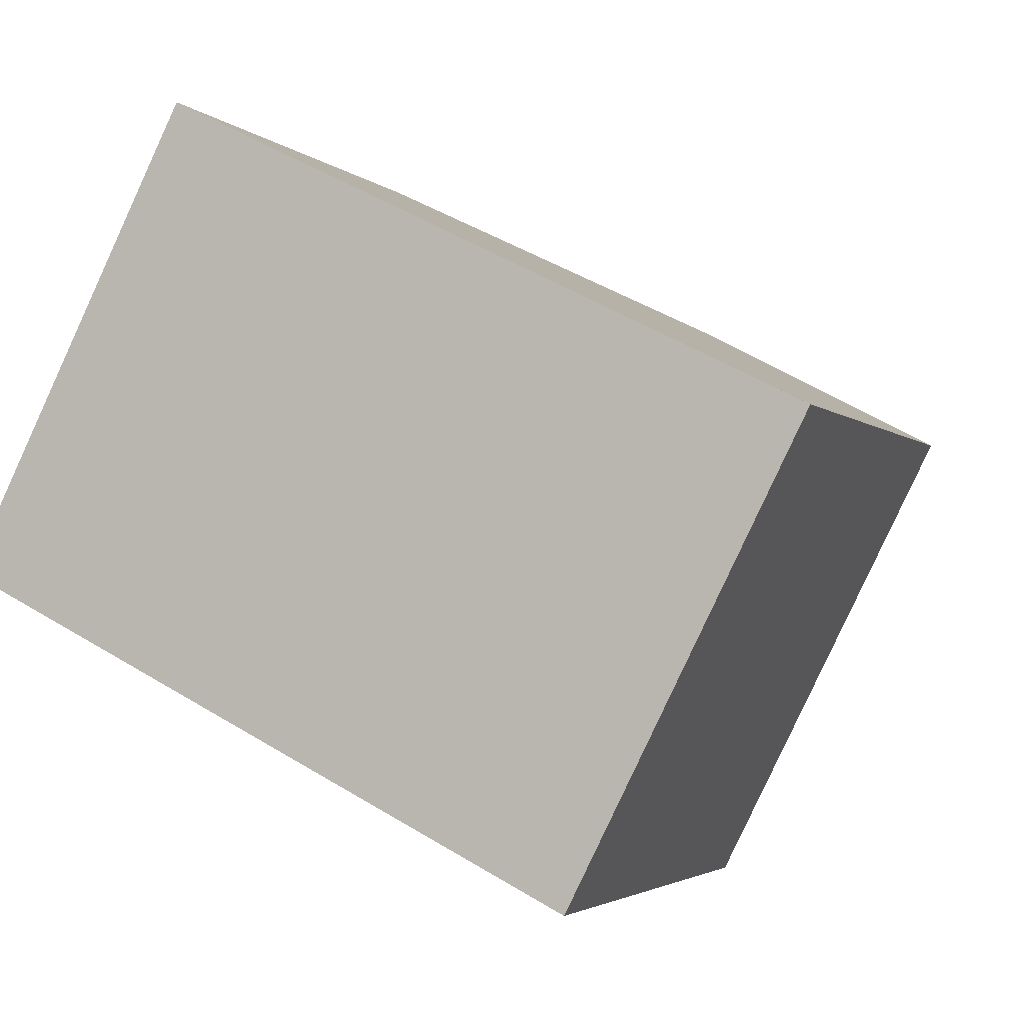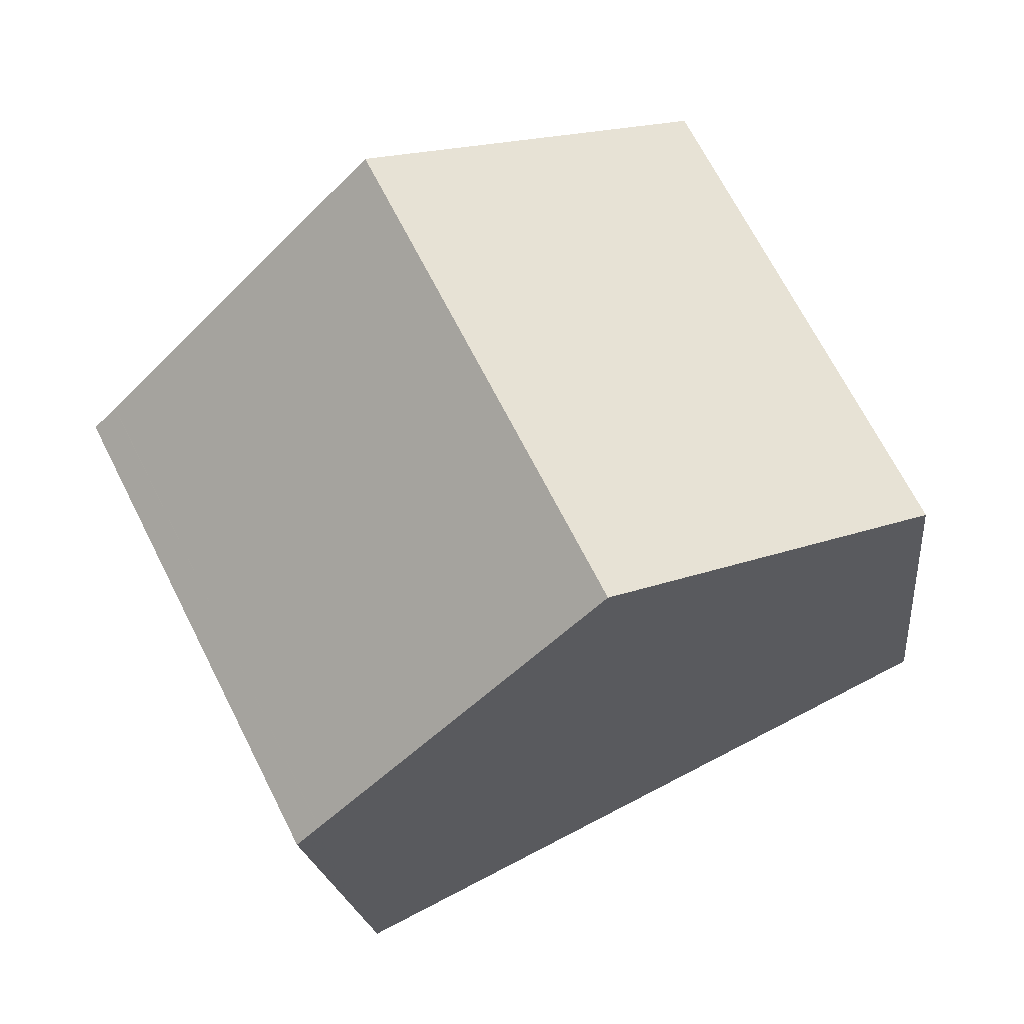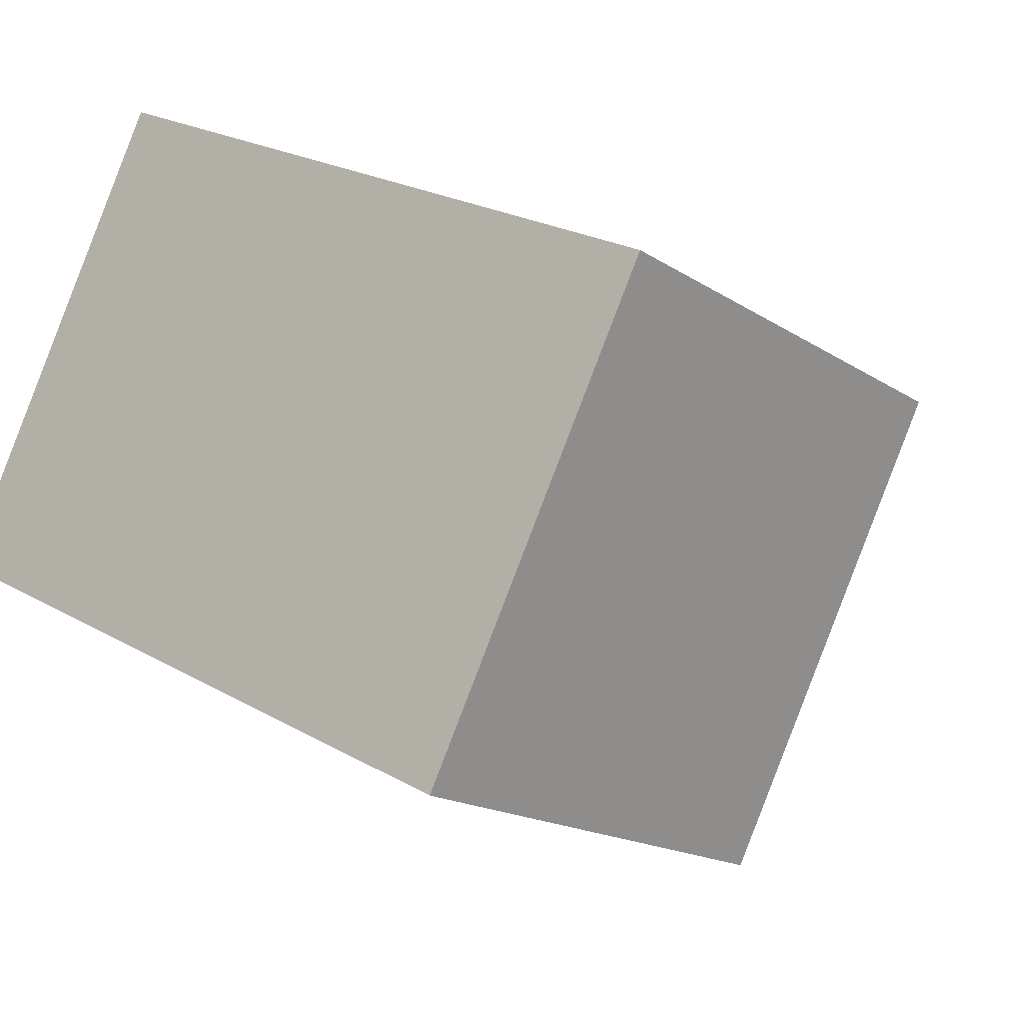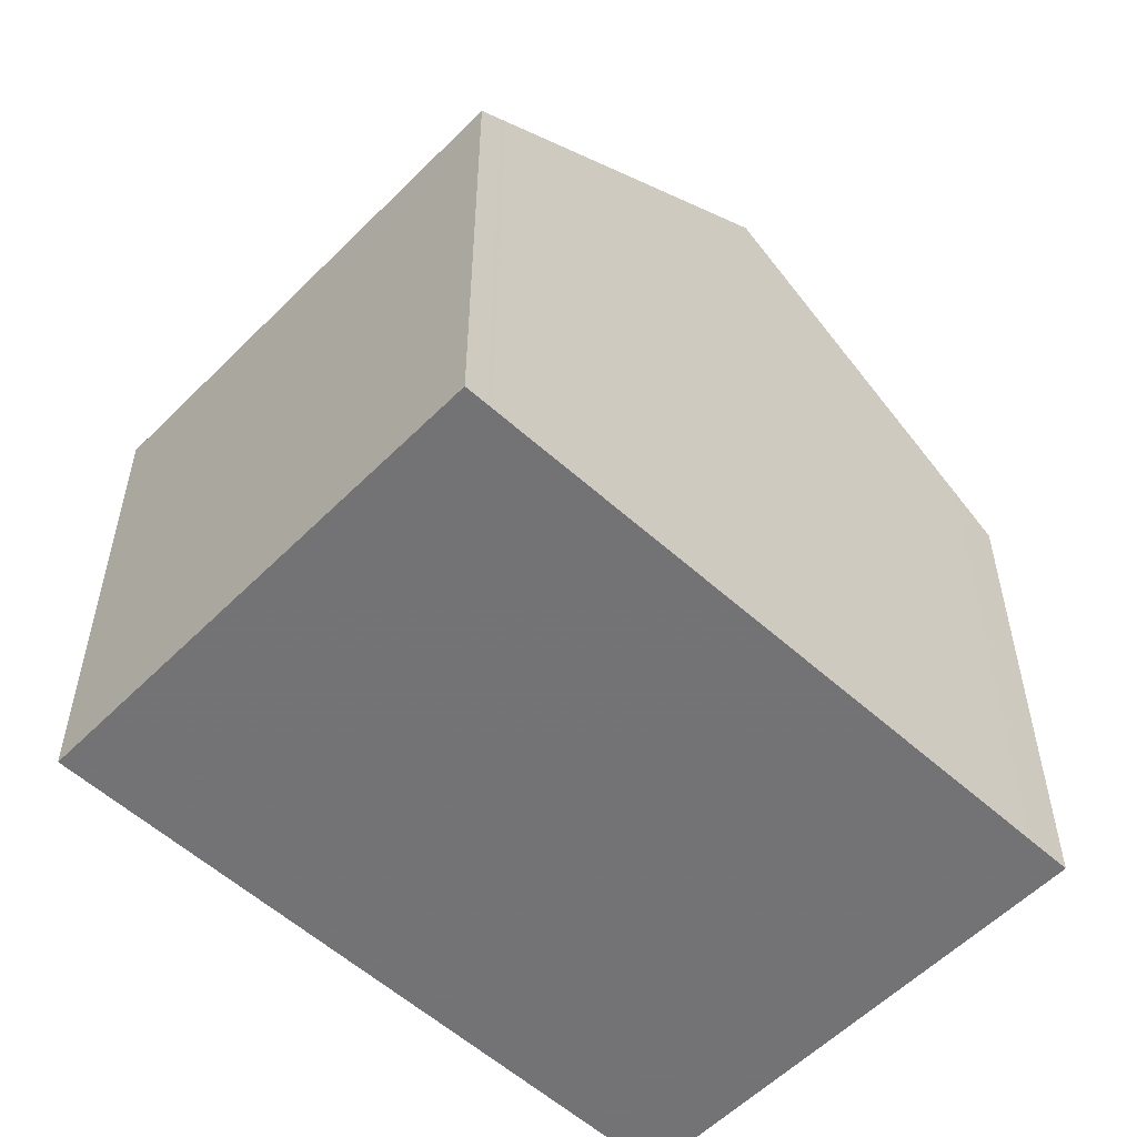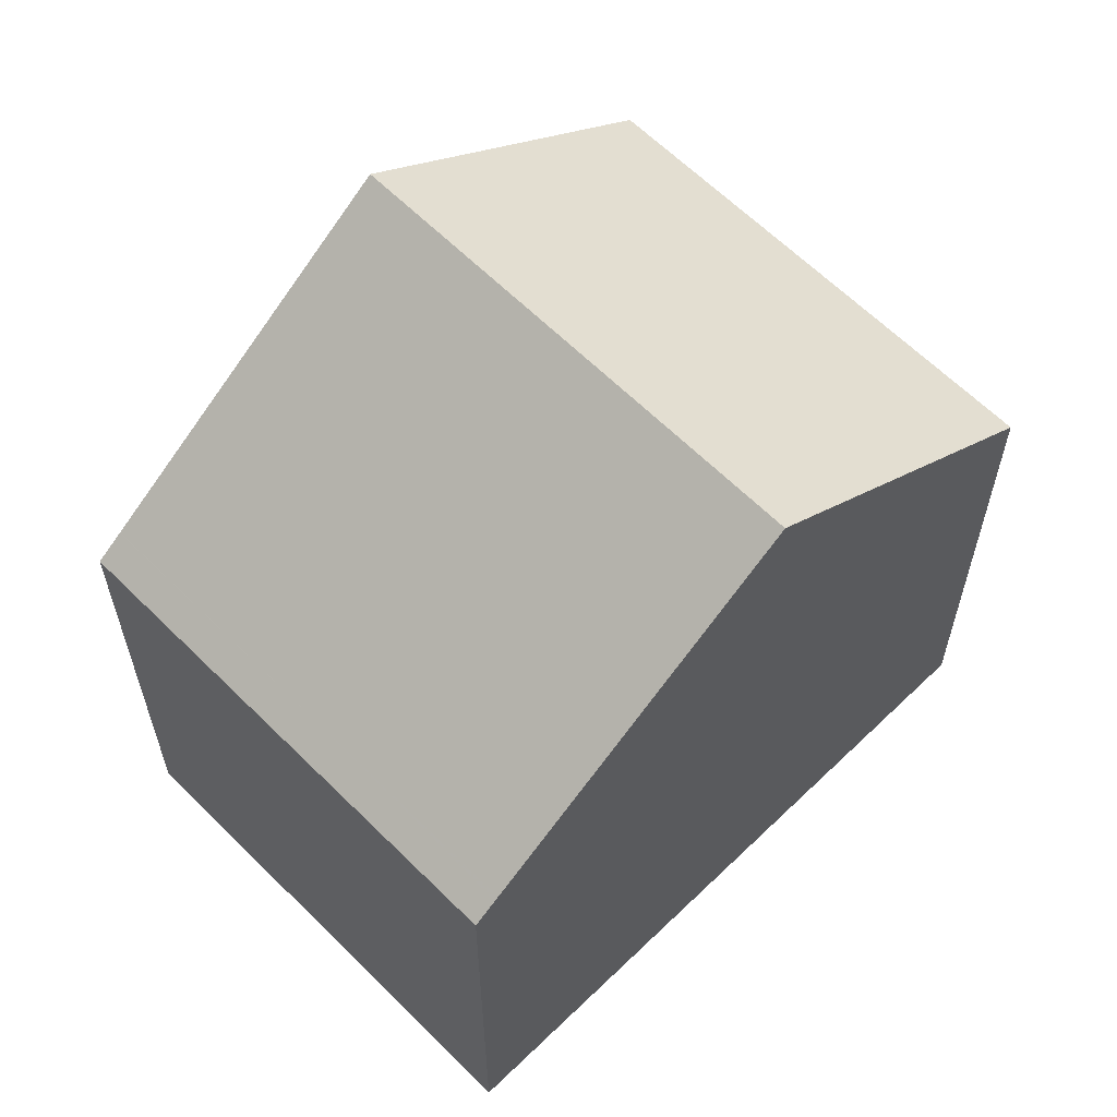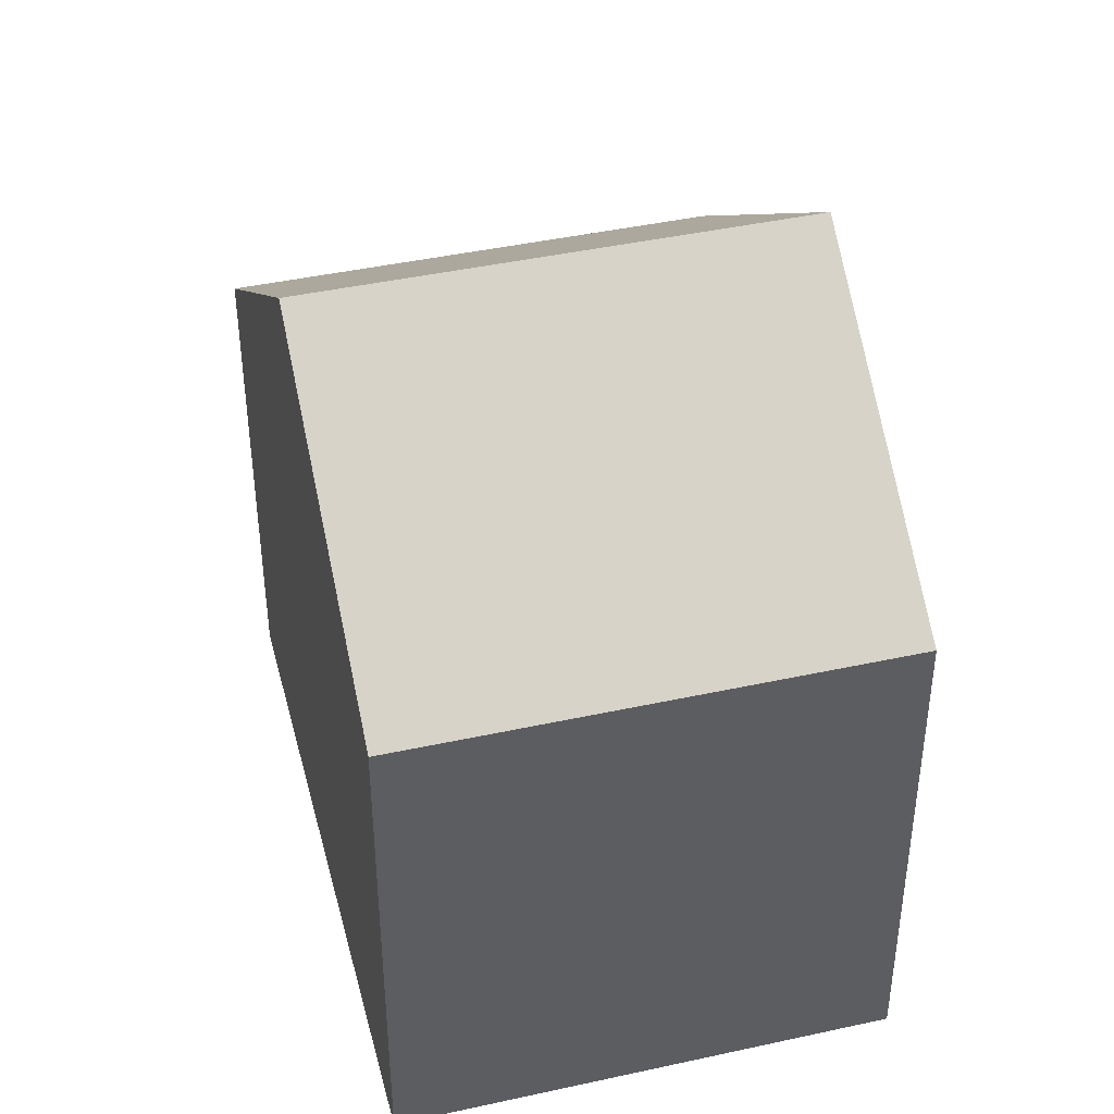
<metadata>
{"format":"obj","ext":"obj","renderer":"f3d","projection":"perspective","resolution":1024,"background":"white","views":[{"elev":-2.9,"azim":-158.5,"up":"+Y"},{"elev":-19.6,"azim":6.1,"up":"+Y"},{"elev":-16.7,"azim":-142.7,"up":"+Y"},{"elev":-56.0,"azim":-16.9,"up":"+Z"},{"elev":62.3,"azim":-17.9,"up":"+Z"},{"elev":42.8,"azim":102.1,"up":"+Z"}]}
</metadata>
<code>
v -1842 -2041 6.375
v -1839 -2047 6.391
v -1847 -2050 6.121
v -1850 -2045 6.11
v -1846 -2043 9.246
v -1843 -2048 9.255
v -1844 -2042 8.152
v -1842 -2048 8.147
v -1840 -2046 6.39
v -1842 -2041 6.384
v -1842 -2041 6.385
v -1844 -2042 8.152
v -1842 -2041 6.376
v -1843 -2048 9.255
v -1846 -2043 9.246
v -1844 -2049 8.19
v -1847 -2044 8.194
v -1846 -2043 9.247
v -1846 -2043 9.247
v -1847 -2044 8.194
v -1850 -2045 6.11
v -1849 -2045 6.315
v -1850 -2045 6.314
v -1847 -2050 6.325
v -1843 -2041 6.774
v -1843 -2041 6.774
v -1840 -2047 6.789
v -1849 -2045 6.357
v -1849 -2045 6.357
v -1847 -2050 6.358
v -1840 -2047 6.789
v -1842 -2048 8.147
v -1843 -2048 9.255
v -1843 -2048 9.255
v -1844 -2049 8.19
v -1847 -2050 6.358
v -1847 -2050 6.325
v -1847 -2050 6.121
v -1839 -2047 6.391
v -1849 -2045 6.352
v -1849 -2045 6.351
v -1848 -2048 6.357
v -1847 -2050 6.362
v -1847 -2050 6.362
v -1842 -2041 6.376
v -1842 -2041 6.375
v -1842 -2041 -8.882e-16
v -1842 -2041 0
v -1840 -2047 6.789
v -1839 -2047 6.391
v -1839 -2047 0
v -1840 -2047 0
v -1847 -2050 6.121
v -1847 -2050 6.121
v -1847 -2050 -8.882e-16
v -1847 -2050 0
v -1850 -2045 6.314
v -1850 -2045 6.11
v -1850 -2045 -8.882e-16
v -1850 -2045 0
v -1844 -2042 8.152
v -1846 -2043 9.246
v -1846 -2043 0
v -1844 -2042 0
v -1843 -2041 6.774
v -1844 -2042 8.152
v -1844 -2042 0
v -1843 -2041 8.882e-16
v -1843 -2048 9.255
v -1842 -2048 8.147
v -1842 -2048 0
v -1843 -2048 0
v -1839 -2047 6.391
v -1840 -2046 6.39
v -1840 -2046 0
v -1839 -2047 8.882e-16
v -1842 -2041 6.375
v -1842 -2041 6.384
v -1842 -2041 8.882e-16
v -1842 -2041 -8.882e-16
v -1840 -2046 6.39
v -1842 -2041 6.376
v -1842 -2041 0
v -1840 -2046 0
v -1844 -2049 8.19
v -1843 -2048 9.255
v -1843 -2048 0
v -1844 -2049 0
v -1847 -2050 6.362
v -1844 -2049 8.19
v -1844 -2049 0
v -1847 -2050 8.882e-16
v -1846 -2043 9.246
v -1847 -2044 8.194
v -1847 -2044 0
v -1846 -2043 0
v -1850 -2045 6.11
v -1850 -2045 6.11
v -1850 -2045 0
v -1850 -2045 -8.882e-16
v -1849 -2045 6.351
v -1850 -2045 6.314
v -1850 -2045 0
v -1849 -2045 -8.882e-16
v -1847 -2050 6.121
v -1847 -2050 6.325
v -1847 -2050 0
v -1847 -2050 -8.882e-16
v -1842 -2041 6.384
v -1843 -2041 6.774
v -1843 -2041 8.882e-16
v -1842 -2041 8.882e-16
v -1842 -2048 8.147
v -1840 -2047 6.789
v -1840 -2047 0
v -1842 -2048 0
v -1847 -2044 8.194
v -1849 -2045 6.357
v -1849 -2045 0
v -1847 -2044 0
v -1847 -2050 6.325
v -1847 -2050 6.358
v -1847 -2050 0
v -1847 -2050 0
v -1850 -2045 6.11
v -1847 -2050 6.121
v -1847 -2050 0
v -1850 -2045 0
v -1839 -2047 6.391
v -1839 -2047 6.391
v -1839 -2047 8.882e-16
v -1839 -2047 0
v -1849 -2045 6.357
v -1849 -2045 6.351
v -1849 -2045 -8.882e-16
v -1849 -2045 0
v -1847 -2050 6.358
v -1847 -2050 6.362
v -1847 -2050 8.882e-16
v -1847 -2050 0
v -1847 -2050 0
v -1850 -2045 0
v -1842 -2041 0
v -1839 -2047 0
f 18 5 7 12
f 11 10 1 13
f 26 12 7 25
f 32 12 26 31
f 13 9 11
f 20 17 15 19
f 41 28 29 40
f 33 18 12 32
f 35 20 19 34
f 40 29 42
f 22 21 4 23
f 38 21 22 37
f 25 10 11 26
f 31 26 11 9 39
f 28 17 20 29
f 42 29 20 35 43
f 31 27 8 32
f 32 8 6 33
f 34 14 16 35
f 36 30 24 37
f 37 24 3 38
f 39 2 27 31
f 43 35 16 44
f 40 22 23 41
f 42 36 37 22 40
f 43 36 42
f 44 30 36 43
f 46 47 48 45
f 50 51 52 49
f 54 55 56 53
f 58 59 60 57
f 62 63 64 61
f 66 67 68 65
f 70 71 72 69
f 74 75 76 73
f 78 79 80 77
f 82 83 84 81
f 86 87 88 85
f 90 91 92 89
f 94 95 96 93
f 98 99 100 97
f 102 103 104 101
f 106 107 108 105
f 110 111 112 109
f 114 115 116 113
f 118 119 120 117
f 122 123 124 121
f 126 127 128 125
f 130 131 132 129
f 134 135 136 133
f 138 139 140 137
f 142 143 144 141

</code>
